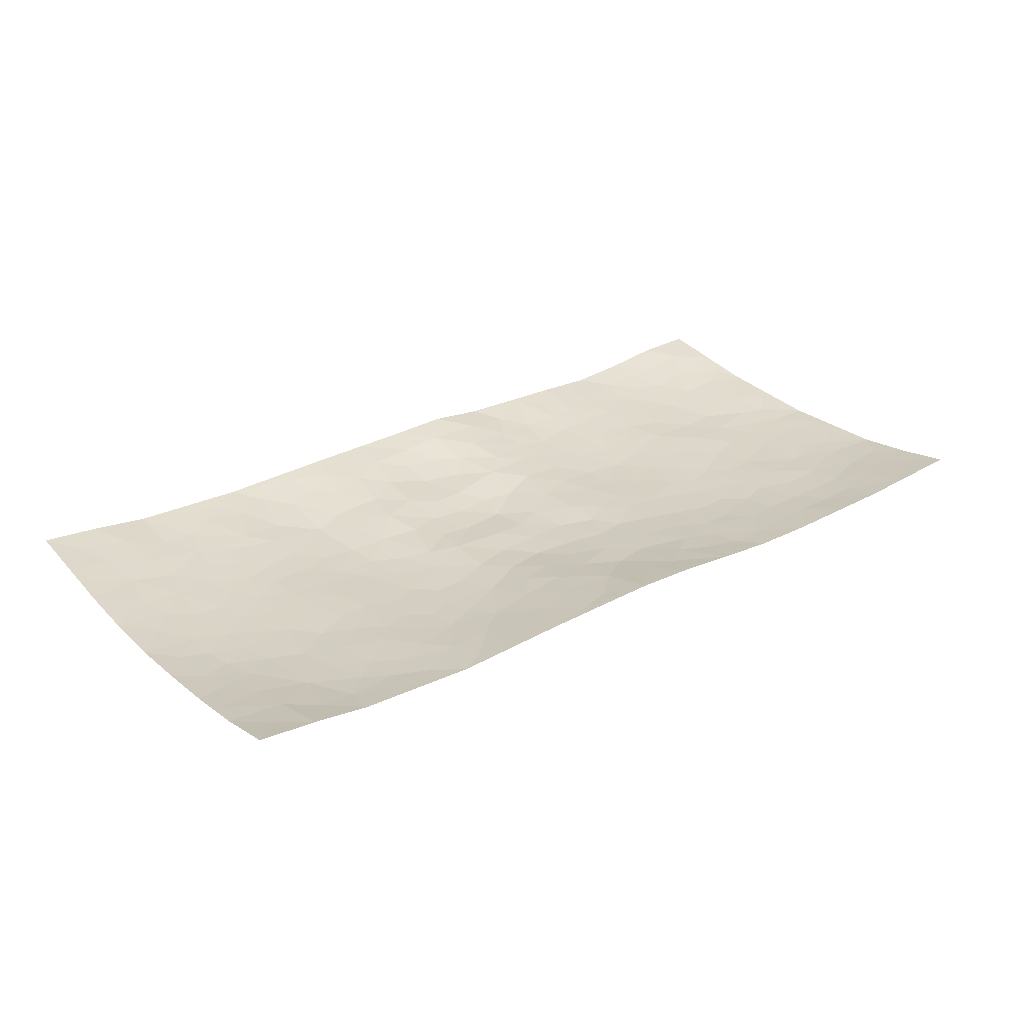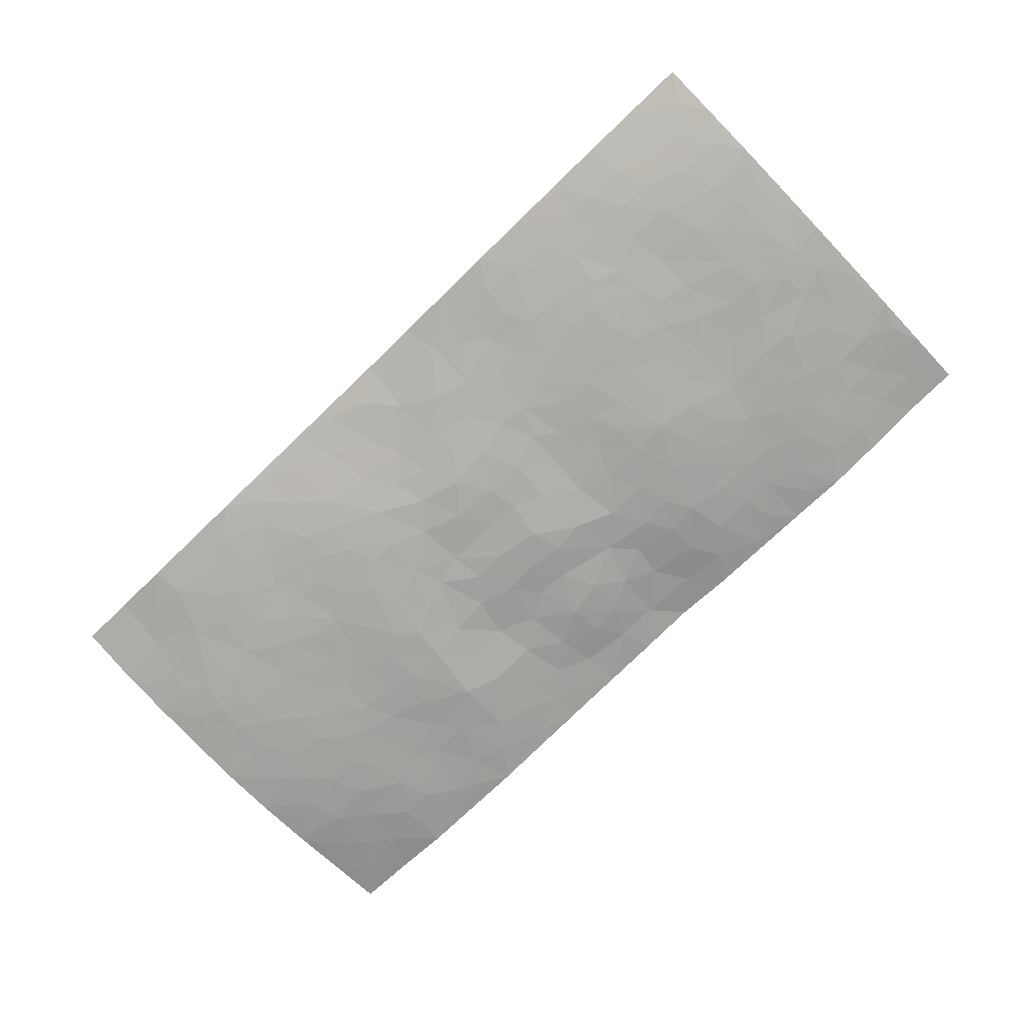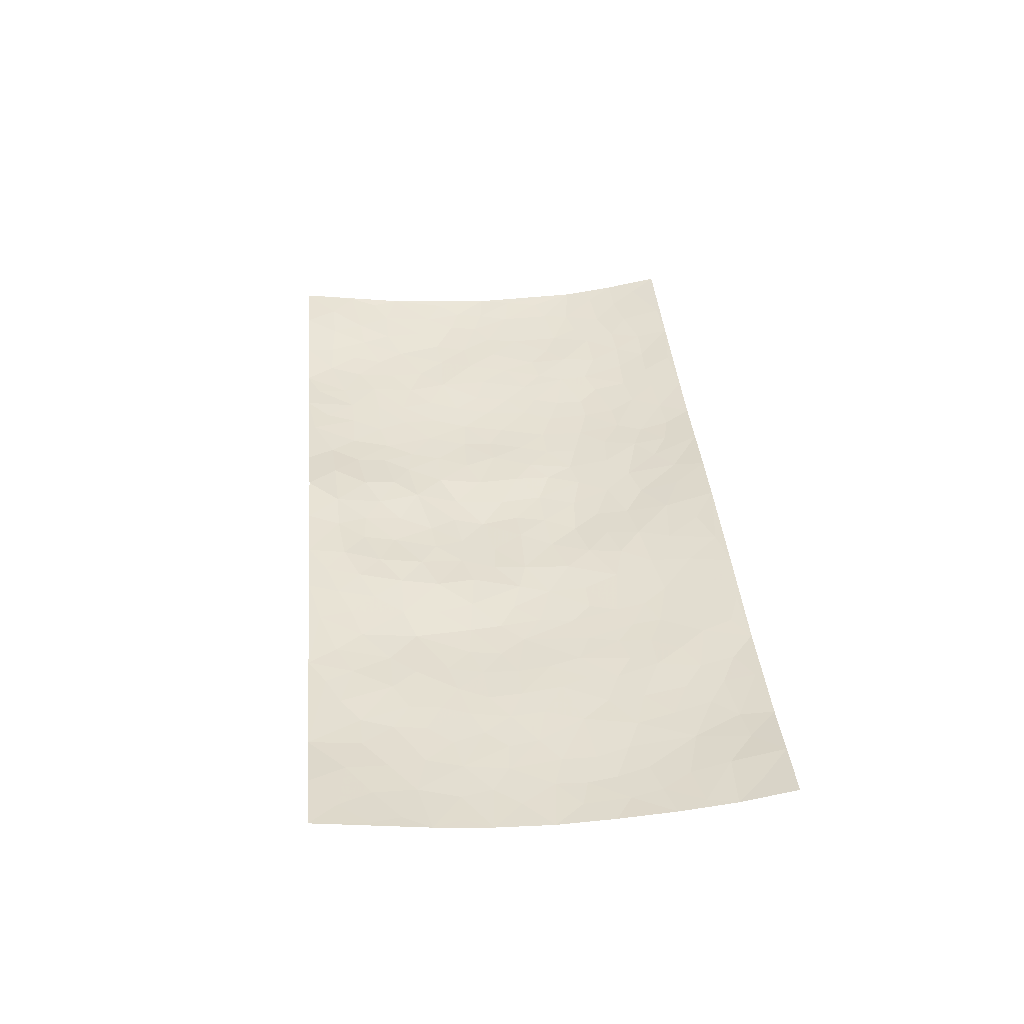
<metadata>
{"format":"obj","ext":"obj","renderer":"f3d","projection":"perspective","resolution":1024,"background":"white","views":[{"elev":28.7,"azim":-37.3,"up":"+Z"},{"elev":-75.4,"azim":44.0,"up":"+Z"},{"elev":38.7,"azim":-95.1,"up":"+Z"}]}
</metadata>
<code>
v -0.9945 0.00488 0.05179
v -0.9945 0.9952 0.05107
v 0.9959 0.005815 0.04972
v 0.9951 0.9959 0.04799
v -0.8115 0.3926 -0.008757
v -0.9974 0.5001 -0.000608
v -0.8737 0.3578 -0.005292
v -0.0002498 0.006116 0.03842
v -0.9968 0.2515 0.01404
v -0.9395 0.3382 0.00122
v -0.747 0.003407 0.02627
v -0.9962 0.1276 0.0286
v -0.7237 0.2928 -0.005551
v -0.8705 0.004598 0.04141
v -0.8564 0.2886 -0.0006962
v -0.4984 0.003179 0.01772
v -0.9752 0.1894 0.01959
v -0.2982 0.1675 -0.0008794
v -0.7912 0.3219 -0.006075
v -0.8777 0.1217 0.02233
v -0.9393 0.06602 0.03537
v -0.8095 0.06564 0.0231
v -0.6846 0.1274 0.00535
v -0.7367 0.07561 0.01398
v -0.8896 0.208 0.01088
v -0.9268 0.2706 0.00623
v -0.7834 0.1774 0.00604
v -0.7049 0.2099 -0.0002529
v -0.8803 0.4883 -0.007421
v -0.9972 0.3758 0.004861
v -0.747 0.9971 0.02474
v -0.5459 0.2227 -0.003237
v 0.2649 0.1577 0.003478
v -0.9965 0.7486 0.01556
v -0.3735 0.393 -0.0188
v -0.7969 0.753 -0.0001011
v -0.8137 0.831 0.009551
v -0.592 0.4425 -0.01242
v -0.6111 0.6058 -0.01198
v -0.4983 0.9968 0.01877
v -0.9738 0.6866 0.007563
v -0.6737 0.5626 -0.01168
v -0.3974 0.7539 -0.01482
v -0.5182 0.2801 -0.008748
v -0.4675 0.2254 -0.006035
v -0.5037 0.1627 0.0009389
v -0.4565 0.6366 -0.01888
v -0.373 0.5597 -0.02172
v 0.1687 0.4735 -0.01595
v -0.3394 0.2212 -0.008
v -0.2138 0.6103 -0.01389
v -0.3818 0.6292 -0.0203
v -0.3074 0.05943 0.01739
v -0.6387 0.7104 -0.006756
v -0.4017 0.1945 -0.005381
v -0.8879 0.618 -0.004362
v -0.0381 0.348 -0.01991
v 0.0589 0.3392 -0.018
v 0.3034 0.4509 -0.0183
v -0.09647 0.5515 -0.02236
v -0.1678 0.5559 -0.01833
v 0.09413 0.6302 -0.02017
v -0.6443 0.3462 -0.01074
v -0.7626 0.574 -0.01035
v -0.9678 0.8089 0.02068
v -0.5694 0.1298 0.00373
v -0.3739 0.01419 0.02227
v -0.8102 0.4662 -0.01045
v -0.6279 0.1726 0.0001334
v -0.6244 0.01957 0.0194
v -0.2495 0.004792 0.0304
v -0.6261 0.08893 0.008709
v -0.5559 0.05414 0.01154
v -0.4386 0.03866 0.015
v -0.4588 0.1048 0.006371
v -0.9076 0.6858 0.001737
v -0.9874 0.872 0.03226
v -0.7504 0.5091 -0.01142
v -9.675e-05 0.9943 0.03564
v -0.8176 0.6754 -0.004022
v -0.5717 0.3151 -0.01061
v -0.5217 0.4612 -0.01488
v 0.006917 0.5714 -0.02662
v -0.04975 0.483 -0.02034
v 0.003813 0.4195 -0.02194
v -0.1262 0.1302 0.01383
v -0.5796 0.6701 -0.01102
v -0.932 0.5624 -0.003808
v -0.7457 0.6913 -0.005964
v -0.4566 0.297 -0.01189
v -0.6423 0.2676 -0.005821
v -0.5104 0.6885 -0.01375
v -0.1755 0.4848 -0.01612
v -0.2666 0.4359 -0.01858
v -0.6591 0.6491 -0.009921
v -0.01092 0.1191 0.01492
v -0.4225 0.5102 -0.02107
v -0.349 0.2882 -0.01348
v -0.2444 0.5036 -0.017
v -0.183 0.3819 -0.01649
v -0.9972 0.6246 0.003765
v -0.7182 0.623 -0.01011
v -0.8283 0.5797 -0.008253
v -0.3685 0.111 0.006098
v -0.5308 0.5332 -0.0156
v -0.6955 0.4062 -0.0109
v -0.1314 0.3244 -0.01378
v -0.1512 0.2503 -0.004329
v -0.5272 0.6117 -0.01576
v 0.1106 0.7279 -0.004793
v -0.003194 0.2155 -0.001598
v -0.07337 0.2738 -0.008091
v 0.005362 0.2884 -0.01249
v -0.4368 0.3637 -0.01605
v -0.1994 0.185 0.002412
v -0.6661 0.488 -0.01146
v -0.5664 0.3812 -0.0132
v -0.5008 0.3916 -0.01483
v -0.3127 0.524 -0.01985
v -0.2629 0.3502 -0.01696
v -0.3613 0.4669 -0.02041
v -0.2296 0.2712 -0.01082
v -0.09172 0.4113 -0.02098
v -0.6054 0.5315 -0.0123
v -0.09313 0.1997 0.003917
v -0.217 0.0954 0.01575
v -0.4056 0.2582 -0.01085
v -0.9445 0.4379 -0.002765
v -0.8832 0.4208 -0.006964
v 0.0942 0.4225 -0.02158
v 0.2124 0.2378 -0.005261
v 0.08437 0.5168 -0.02197
v 0.02031 0.4879 -0.02314
v 0.1695 0.3927 -0.0174
v 0.8066 0.4968 -0.009256
v 0.2243 0.4335 -0.0162
v 0.2715 0.3131 -0.01358
v 0.1634 0.567 -0.01671
v 0.1247 0.9934 0.0409
v -0.2979 0.6194 -0.01543
v 0.4317 0.8797 0.00336
v 0.4981 0.9971 0.02078
v -0.218 0.7798 -0.0001891
v -0.05933 0.8626 0.008372
v -0.3272 0.3484 -0.01731
v -0.4673 0.566 -0.01929
v -0.07538 0.05572 0.02552
v -0.1609 0.02526 0.02936
v 0.1245 0.005592 0.03581
v 0.01373 0.8584 0.008527
v -0.01655 0.6992 -0.01172
v 0.43 0.196 -0.005476
v 0.348 0.2892 -0.01309
v 0.603 0.5263 -0.01257
v 0.5351 0.5468 -0.01554
v 0.4643 0.1349 0.002623
v 0.533 0.2269 -0.007515
v 0.4224 0.361 -0.01679
v 0.02345 0.6408 -0.02115
v -0.0599 0.6275 -0.02063
v -0.1489 0.7288 -0.004596
v -0.08759 0.6925 -0.01034
v -0.06106 0.7906 -0.004477
v -0.1384 0.6328 -0.01656
v 0.02149 0.774 -0.005423
v 0.2487 0.9958 0.02697
v -0.0192 0.9237 0.02238
v -0.274 0.8449 0.004675
v -0.203 0.8779 0.01368
v -0.3213 0.7804 -0.007343
v -0.2493 0.9953 0.02862
v -0.232 0.6952 -0.004832
v -0.3234 0.6997 -0.01184
v -0.1424 0.8282 0.005233
v -0.1247 0.9947 0.0323
v 0.2217 0.7454 -0.007829
v 0.1771 0.6667 -0.01331
v 0.3331 0.595 -0.02069
v 0.2661 0.5227 -0.01763
v 0.2711 0.6657 -0.01548
v 0.4321 0.7443 -0.01115
v 0.3624 0.6832 -0.01637
v 0.291 0.7331 -0.01168
v 0.06945 0.9251 0.02792
v 0.08021 0.8214 0.005132
v 0.1478 0.8552 0.01438
v 0.2544 0.8719 0.007419
v 0.3272 0.7934 -0.007787
v 0.2366 0.5953 -0.01658
v -0.897 0.8663 0.02122
v -0.6949 0.8164 0.0009131
v -0.8848 0.7745 0.007456
v -0.8705 0.9958 0.04024
v -0.9369 0.9376 0.03579
v -0.8242 0.9201 0.02253
v -0.7465 0.885 0.01011
v -0.6167 0.9286 0.01104
v -0.6744 0.8855 0.006496
v -0.7003 0.7458 -0.003676
v -0.571 0.8139 -0.0001762
v -0.6336 0.7809 -0.002062
v -0.5209 0.9003 0.00601
v -0.3986 0.8774 0.001802
v -0.5554 0.9592 0.01381
v -0.4737 0.8158 -0.005347
v -0.4509 0.9353 0.009099
v -0.3518 0.9706 0.02028
v -0.5215 0.7604 -0.00673
v -0.3264 0.8998 0.009269
v -0.2635 0.9281 0.01811
v 0.159 0.7833 0.001899
v 0.2588 0.8036 -0.003013
v 0.1915 0.9301 0.02479
v 0.3999 0.8122 -0.005927
v 0.3428 0.8804 0.002784
v 0.3878 0.9809 0.02046
v 0.2932 0.9362 0.01377
v 0.4492 0.9471 0.0133
v 0.3881 0.4931 -0.02084
v 0.3321 0.5287 -0.02125
v 0.4932 0.6042 -0.01783
v 0.4403 0.6646 -0.01686
v 0.4139 0.588 -0.02181
v 0.3597 0.1898 -0.004144
v 0.4909 0.334 -0.01531
v 0.4685 0.5223 -0.01923
v 0.3537 0.3875 -0.01758
v -0.1265 0.9117 0.02061
v -0.187 0.9548 0.02441
v 0.3263 0.133 0.003174
v 0.6229 0.01566 0.02432
v 0.205 0.333 -0.01502
v 0.2766 0.3845 -0.01665
v 0.595 0.2473 -0.005999
v 0.7468 0.9971 0.02652
v 0.997 0.2514 0.009361
v 0.5009 0.8122 -0.00399
v 0.7318 0.4873 -0.009486
v 0.4975 0.747 -0.009434
v 0.9969 0.5001 0.0003578
v 0.6819 0.2939 -0.004104
v 0.5193 0.4677 -0.01653
v 0.7926 0.3107 -0.005589
v 0.5723 0.4153 -0.0146
v 0.4983 0.002745 0.02209
v 0.09163 0.2521 -0.006899
v 0.5144 0.07722 0.01134
v 0.1371 0.3186 -0.01364
v 0.4247 0.2661 -0.01238
v 0.8903 0.2654 0.001598
v 0.6538 0.4617 -0.01208
v 0.5886 0.08243 0.0121
v 0.4579 0.4255 -0.01774
v 0.6192 0.3715 -0.0114
v 0.2921 0.2324 -0.006152
v 0.4877 0.2709 -0.01235
v 0.269 0.07931 0.01342
v 0.3736 0.002996 0.02116
v 0.2492 0.004094 0.02786
v 0.2046 0.1155 0.0112
v 0.06913 0.17 0.002615
v 0.1475 0.1898 -0.00012
v 0.6242 0.1472 0.003715
v 0.7915 0.4228 -0.008871
v 0.7623 0.221 0.0006707
v 0.663 0.08087 0.01301
v 0.6821 0.3845 -0.009857
v 0.7316 0.3391 -0.006745
v 0.9026 0.3263 -0.001444
v 0.7596 0.5675 -0.009267
v 0.7052 0.1455 0.006037
v 0.7778 0.1502 0.008828
v 0.8561 0.3675 -0.004866
v 0.9601 0.35 0.002055
v 0.9029 0.4386 -0.005069
v 0.5934 0.3126 -0.009665
v 0.8357 0.1072 0.0195
v 0.3382 0.06372 0.01225
v 0.4186 0.06896 0.01069
v 0.07207 0.07998 0.02164
v 0.145 0.0741 0.02057
v 0.9963 0.7486 0.01469
v 0.7455 0.07984 0.01737
v 0.6678 0.2155 -0.0008941
v 0.9789 0.425 0.001448
v 0.9241 0.509 -0.00431
v 0.8238 0.2504 0.0002124
v 0.5431 0.148 0.001749
v 0.7475 0.003293 0.0313
v 0.5127 0.3937 -0.0163
v 0.9567 0.06646 0.03436
v 0.9965 0.1282 0.02687
v 0.8559 0.1809 0.008911
v 0.9151 0.126 0.02113
v 0.8442 0.01174 0.03696
v 0.9549 0.1894 0.01407
v 0.679 0.5557 -0.009211
v 0.7055 0.633 -0.01025
v 0.5969 0.6363 -0.01055
v 0.8419 0.6911 -0.0007462
v 0.6441 0.7717 -0.004493
v 0.9749 0.6244 0.005061
v 0.7825 0.6418 -0.008674
v 0.8717 0.595 -0.005179
v 0.7482 0.744 -0.003658
v 0.8626 0.5304 -0.007485
v 0.9337 0.5739 -0.002373
v 0.909 0.659 0.002239
v 0.653 0.6928 -0.008878
v 0.5768 0.7243 -0.00902
v 0.5198 0.6748 -0.01317
v 0.8694 0.8513 0.01794
v 0.7261 0.8711 0.006459
v 0.8279 0.7765 0.004694
v 0.9144 0.7773 0.01085
v 0.7956 0.8439 0.009294
v 0.9928 0.8723 0.03105
v 0.708 0.8026 -0.0009219
v 0.9717 0.8103 0.01929
v 0.7557 0.9309 0.01678
v 0.8703 0.9957 0.04362
v 0.6228 0.998 0.01563
v 0.8358 0.9245 0.02574
v 0.9232 0.9258 0.03538
v 0.6742 0.9344 0.01016
v 0.5675 0.9014 0.006494
v 0.5011 0.8812 0.004386
v 0.5605 0.9692 0.01411
v 0.581 0.8221 -0.001385
v 0.6488 0.861 0.00204
f 29 6 128
f 12 21 20
f 26 10 9
f 55 45 46
f 27 19 15
f 26 9 17
f 101 6 88
f 12 1 21
f 7 15 19
f 125 86 96
f 84 123 85
f 129 29 128
f 25 27 15
f 12 20 17
f 73 75 66
f 22 14 11
f 26 17 25
f 9 12 17
f 25 15 26
f 5 129 7
f 52 146 48
f 55 18 50
f 7 19 5
f 20 27 25
f 124 82 105
f 41 76 34
f 20 14 22
f 14 20 21
f 14 21 1
f 24 22 11
f 24 27 22
f 72 66 69
f 69 32 91
f 70 24 11
f 24 23 27
f 17 20 25
f 27 20 22
f 10 15 7
f 10 26 15
f 23 28 27
f 27 13 19
f 28 23 69
f 13 27 28
f 119 121 94
f 10 7 129
f 6 30 128
f 9 10 30
f 36 192 80
f 80 102 89
f 118 81 44
f 64 103 78
f 115 126 86
f 45 32 46
f 91 63 13
f 129 68 29
f 95 87 54
f 95 54 199
f 202 40 204
f 82 97 105
f 29 88 6
f 18 55 104
f 148 126 71
f 38 82 124
f 50 18 122
f 117 82 38
f 5 19 106
f 82 117 118
f 80 64 102
f 127 45 55
f 194 77 190
f 98 35 114
f 39 124 105
f 127 50 98
f 106 19 13
f 66 75 46
f 39 95 42
f 63 117 38
f 95 89 102
f 101 56 76
f 51 140 99
f 18 53 126
f 62 83 132
f 45 127 90
f 112 113 57
f 103 29 68
f 130 85 58
f 109 39 105
f 35 94 121
f 113 246 58
f 151 165 163
f 120 100 94
f 114 127 98
f 192 190 65
f 95 39 87
f 36 191 37
f 67 104 74
f 56 101 88
f 13 63 106
f 192 34 76
f 268 241 243
f 108 115 125
f 93 84 60
f 133 84 85
f 156 288 157
f 101 76 41
f 80 103 64
f 105 97 146
f 99 61 51
f 92 109 47
f 125 96 111
f 158 227 153
f 75 104 55
f 69 66 32
f 81 91 32
f 106 78 68
f 42 64 78
f 77 34 65
f 24 70 72
f 75 73 16
f 16 71 67
f 2 34 77
f 13 28 91
f 103 56 88
f 56 80 76
f 72 69 23
f 11 16 70
f 16 73 70
f 16 67 74
f 115 18 126
f 24 72 23
f 73 72 70
f 16 74 75
f 72 73 66
f 32 45 44
f 84 83 60
f 66 46 32
f 78 106 116
f 117 63 81
f 67 53 104
f 103 68 78
f 69 91 28
f 36 80 89
f 106 38 116
f 106 68 5
f 81 118 117
f 62 132 138
f 32 44 81
f 53 67 71
f 57 58 85
f 123 100 107
f 93 60 61
f 33 230 224
f 8 96 147
f 132 133 130
f 140 48 119
f 93 100 123
f 122 98 50
f 164 60 160
f 53 71 126
f 125 112 108
f 193 194 195
f 75 55 46
f 63 91 81
f 56 103 80
f 196 198 31
f 18 104 53
f 121 48 97
f 38 106 63
f 118 97 82
f 97 35 121
f 51 172 140
f 130 134 49
f 87 39 109
f 288 252 263
f 97 114 35
f 47 43 92
f 57 113 58
f 248 130 58
f 34 101 41
f 114 90 127
f 116 124 42
f 145 94 35
f 118 114 97
f 167 79 175
f 98 145 35
f 85 123 57
f 43 47 52
f 199 36 89
f 42 78 116
f 159 83 62
f 88 29 103
f 74 104 75
f 118 44 90
f 173 140 172
f 42 95 102
f 190 192 37
f 65 190 77
f 89 95 199
f 125 111 112
f 92 87 109
f 18 115 122
f 177 180 176
f 112 57 107
f 109 105 146
f 93 94 100
f 285 286 275
f 96 86 147
f 137 232 131
f 57 123 107
f 87 92 208
f 49 134 136
f 132 130 49
f 161 164 162
f 50 127 55
f 122 108 107
f 122 107 100
f 48 140 52
f 118 90 114
f 99 119 94
f 123 84 93
f 36 37 192
f 48 121 119
f 120 122 100
f 39 42 124
f 38 124 116
f 248 58 246
f 44 45 90
f 98 122 120
f 146 52 47
f 94 93 99
f 168 209 170
f 212 183 188
f 202 197 200
f 42 102 64
f 107 108 112
f 99 93 61
f 8 280 96
f 112 111 113
f 125 115 86
f 115 108 122
f 128 30 10
f 5 68 129
f 10 129 128
f 132 49 138
f 83 84 133
f 130 133 85
f 83 133 132
f 248 134 130
f 156 152 224
f 151 110 165
f 212 186 211
f 153 224 249
f 254 251 244
f 246 261 262
f 225 158 249
f 49 136 179
f 185 184 150
f 214 188 181
f 181 188 182
f 161 163 174
f 143 170 172
f 110 211 185
f 184 79 167
f 174 228 169
f 62 110 159
f 163 150 144
f 210 169 229
f 170 143 168
f 176 211 110
f 98 120 145
f 94 145 120
f 48 146 97
f 109 146 47
f 148 86 126
f 147 86 148
f 71 8 148
f 8 147 148
f 244 276 254
f 232 136 134
f 174 143 161
f 60 83 160
f 163 162 151
f 159 160 83
f 261 281 262
f 259 281 149
f 219 220 59
f 246 113 111
f 33 255 131
f 157 256 152
f 137 255 153
f 230 278 279
f 262 260 33
f 154 155 242
f 131 255 137
f 248 131 232
f 281 280 149
f 259 258 278
f 220 179 59
f 159 151 160
f 162 160 151
f 164 61 60
f 228 174 144
f 144 174 163
f 159 110 151
f 161 172 164
f 186 184 185
f 161 162 163
f 61 164 51
f 160 162 164
f 187 217 213
f 150 163 165
f 205 202 200
f 79 184 139
f 170 43 173
f 174 169 143
f 161 143 172
f 167 144 150
f 176 180 183
f 172 170 173
f 223 226 221
f 185 150 165
f 99 140 119
f 207 206 203
f 172 51 164
f 43 52 173
f 173 52 140
f 167 175 228
f 228 229 169
f 210 168 169
f 177 110 62
f 189 138 179
f 62 138 177
f 136 232 233
f 181 182 222
f 150 184 167
f 178 180 189
f 49 179 138
f 177 138 189
f 180 178 182
f 178 179 220
f 307 308 304
f 222 223 221
f 215 187 188
f 176 183 212
f 187 213 186
f 214 215 188
f 185 211 186
f 237 181 239
f 182 188 183
f 110 185 165
f 216 215 141
f 211 176 212
f 182 183 180
f 176 110 177
f 213 184 186
f 178 189 179
f 177 189 180
f 195 190 37
f 197 198 200
f 195 194 190
f 34 192 65
f 80 192 76
f 37 196 195
f 194 2 77
f 193 2 194
f 196 37 191
f 31 193 195
f 198 196 191
f 31 195 196
f 199 201 191
f 197 204 31
f 198 191 201
f 31 198 197
f 201 199 54
f 36 199 191
f 54 208 201
f 208 43 205
f 208 54 87
f 198 201 200
f 206 205 203
f 43 170 203
f 210 207 209
f 40 202 206
f 31 204 40
f 197 202 204
f 208 205 200
f 43 203 205
f 205 206 202
f 203 209 207
f 171 40 207
f 40 206 207
f 208 200 201
f 43 208 92
f 170 209 203
f 168 143 169
f 207 210 171
f 168 210 209
f 188 187 212
f 212 187 186
f 166 139 213
f 184 213 139
f 237 214 181
f 215 214 141
f 216 141 218
f 213 217 166
f 142 166 216
f 217 216 166
f 187 215 217
f 216 217 215
f 237 141 214
f 142 216 218
f 223 222 182
f 179 136 59
f 223 220 219
f 267 238 251
f 237 327 141
f 223 182 178
f 158 290 253
f 220 223 178
f 59 233 227
f 233 59 136
f 248 246 131
f 153 249 158
f 251 254 267
f 223 219 226
f 111 261 246
f 297 251 238
f 276 256 157
f 167 228 144
f 229 228 175
f 175 171 229
f 229 171 210
f 260 257 33
f 265 271 272
f 266 289 283
f 269 243 250
f 249 224 152
f 266 283 271
f 227 233 137
f 253 227 158
f 325 313 320
f 135 264 275
f 310 329 239
f 270 298 297
f 249 256 225
f 275 273 269
f 311 222 221
f 155 154 299
f 234 276 157
f 310 311 299
f 222 239 181
f 221 226 155
f 266 263 252
f 242 290 244
f 264 273 275
f 273 264 243
f 242 244 154
f 276 290 225
f 288 234 157
f 240 282 302
f 275 286 306
f 225 290 158
f 234 263 284
f 241 254 276
f 233 232 137
f 137 153 227
f 264 135 238
f 244 251 154
f 260 259 257
f 227 253 219
f 33 224 255
f 154 297 299
f 240 302 307
f 297 154 251
f 264 268 243
f 253 226 219
f 271 284 263
f 277 294 293
f 290 242 253
f 241 234 284
f 59 227 219
f 242 155 226
f 252 245 231
f 157 152 156
f 257 230 33
f 152 256 249
f 278 230 257
f 262 33 131
f 224 153 255
f 259 278 257
f 134 248 232
f 230 279 224
f 96 261 111
f 261 96 280
f 280 281 261
f 246 262 131
f 252 247 245
f 268 267 241
f 283 277 272
f 288 247 252
f 275 274 285
f 295 291 294
f 267 268 264
f 263 234 288
f 309 310 299
f 290 276 244
f 283 272 271
f 267 254 241
f 265 243 241
f 236 240 285
f 297 238 270
f 303 305 298
f 241 276 234
f 221 155 299
f 272 277 293
f 250 243 287
f 286 285 240
f 284 271 265
f 271 263 266
f 295 3 291
f 225 256 276
f 241 284 265
f 289 266 231
f 3 292 291
f 321 235 323
f 293 294 296
f 279 278 258
f 245 279 258
f 279 156 224
f 260 281 259
f 280 8 149
f 262 281 260
f 231 266 252
f 267 264 238
f 306 304 270
f 283 289 295
f 243 269 273
f 236 269 250
f 294 292 296
f 274 236 285
f 269 274 275
f 250 287 293
f 245 289 231
f 236 274 269
f 156 279 247
f 242 226 253
f 247 279 245
f 243 265 287
f 288 156 247
f 265 272 293
f 296 292 236
f 293 287 265
f 295 294 277
f 277 283 295
f 236 250 296
f 289 3 295
f 292 294 291
f 293 296 250
f 300 304 308
f 325 320 235
f 329 330 326
f 270 304 303
f 270 303 298
f 309 305 301
f 135 306 270
f 299 297 298
f 298 309 299
f 238 135 270
f 300 314 305
f 303 300 305
f 304 306 307
f 300 303 304
f 282 319 315
f 322 325 235
f 275 306 135
f 307 306 286
f 240 307 286
f 308 307 302
f 302 282 308
f 308 282 315
f 305 309 298
f 310 309 301
f 310 301 329
f 310 239 311
f 222 311 239
f 299 311 221
f 319 312 315
f 312 323 316
f 301 305 318
f 305 314 316
f 300 308 315
f 316 314 312
f 312 314 315
f 315 314 300
f 323 312 324
f 316 313 318
f 282 4 317
f 330 313 325
f 4 321 324
f 235 320 323
f 282 317 319
f 312 319 317
f 326 325 322
f 316 320 313
f 316 318 305
f 142 218 327
f 327 218 141
f 316 323 320
f 324 312 317
f 4 324 317
f 321 323 324
f 318 313 330
f 328 326 322
f 326 327 329
f 329 327 237
f 326 328 327
f 322 142 328
f 327 328 142
f 329 237 239
f 301 318 330
f 326 330 325
f 330 329 301

</code>
